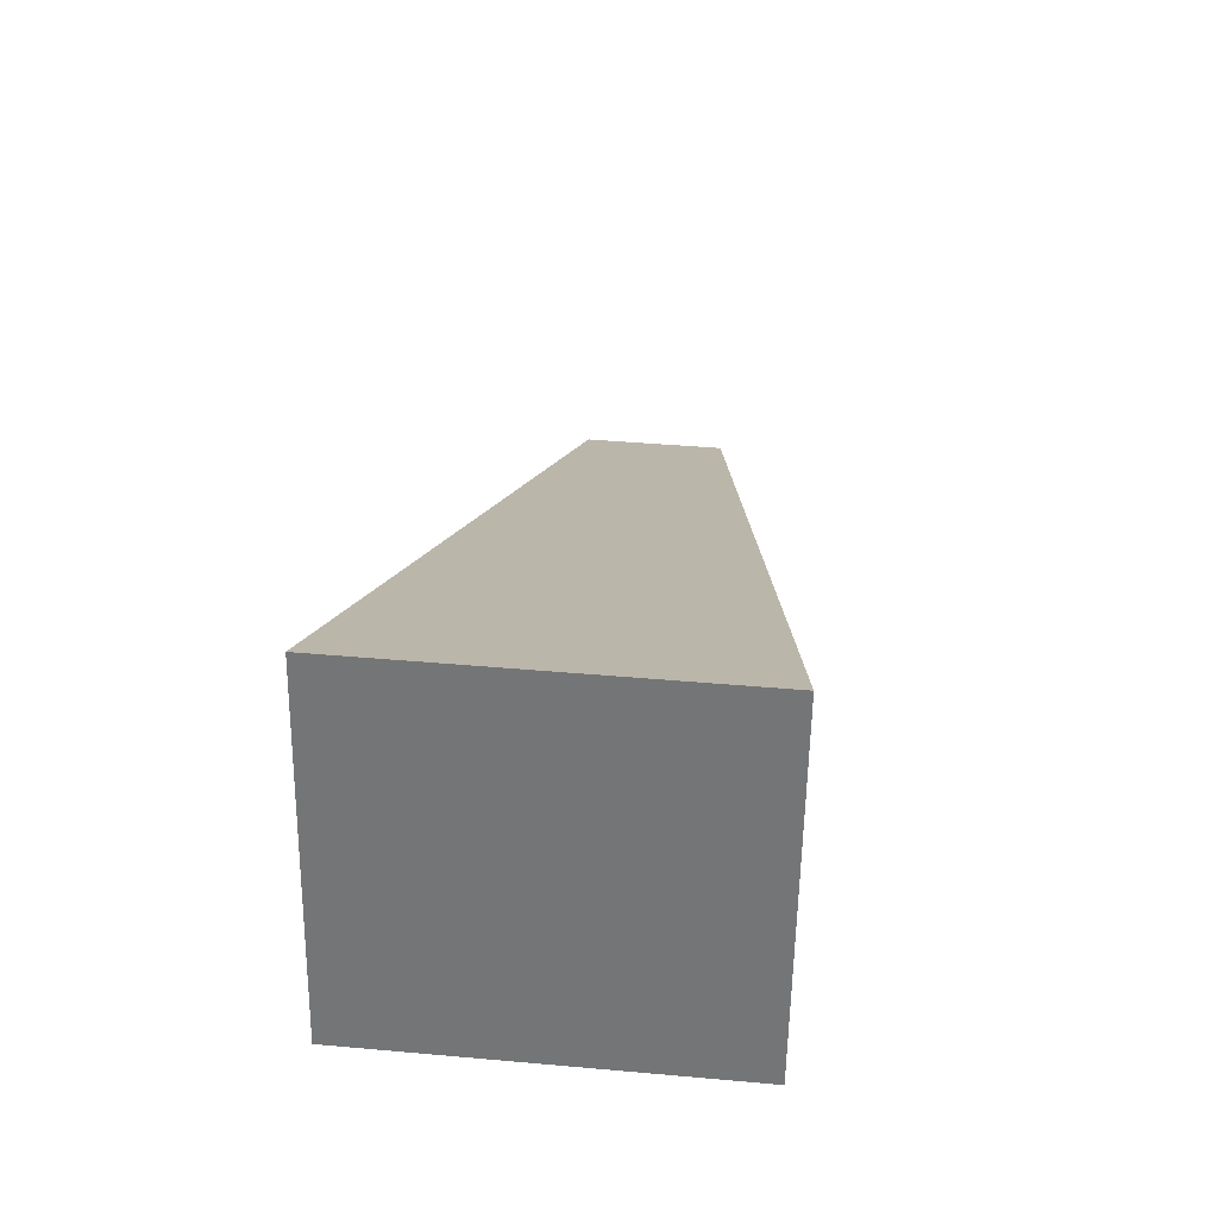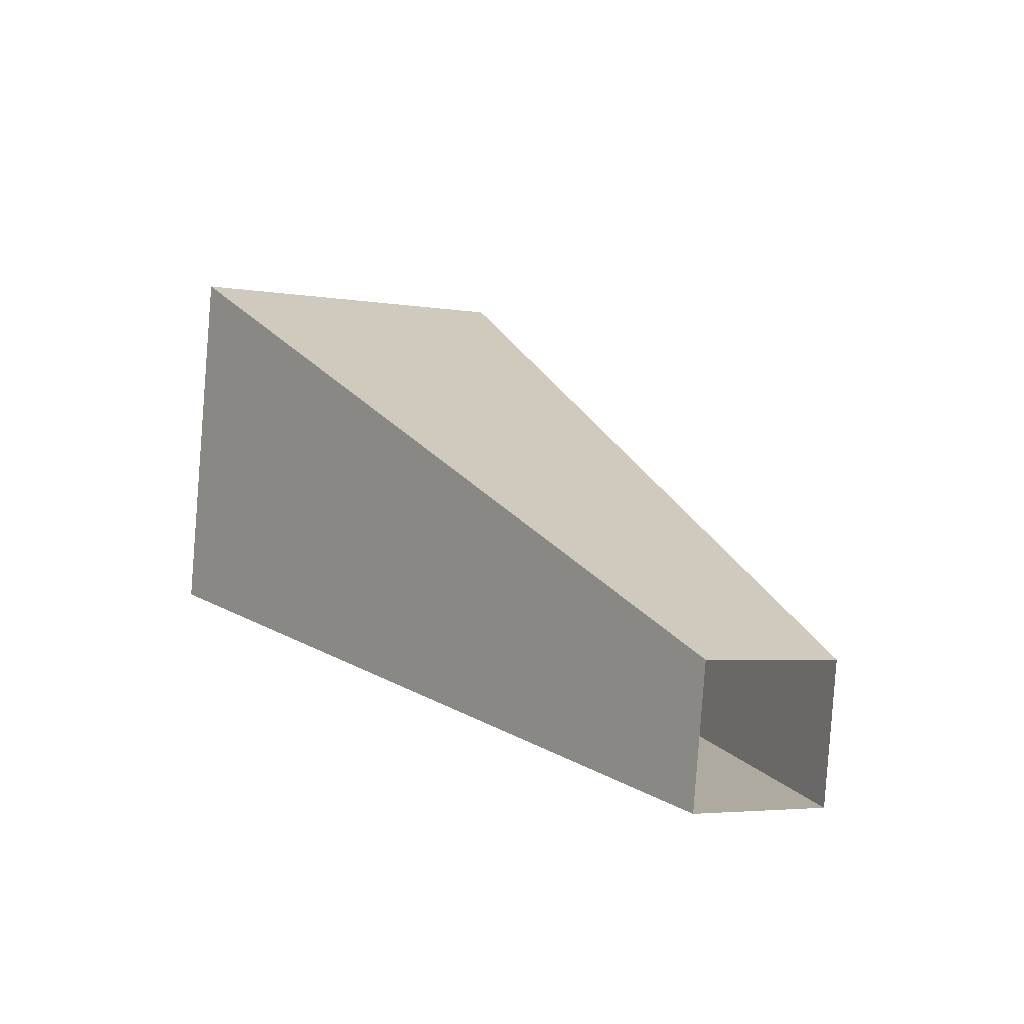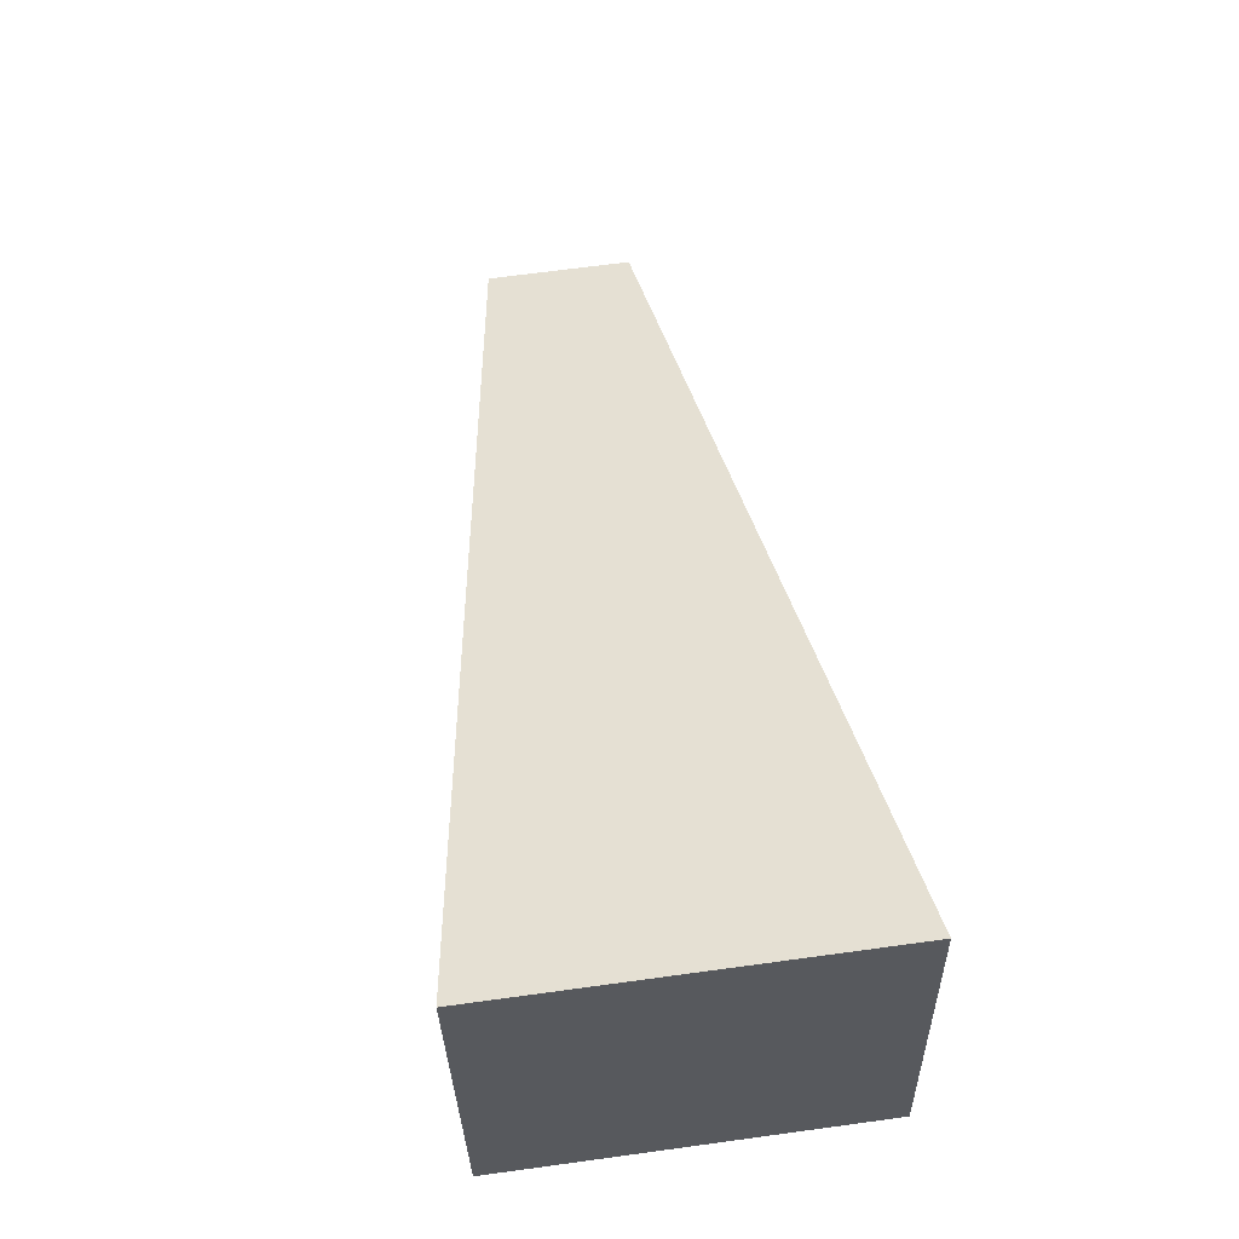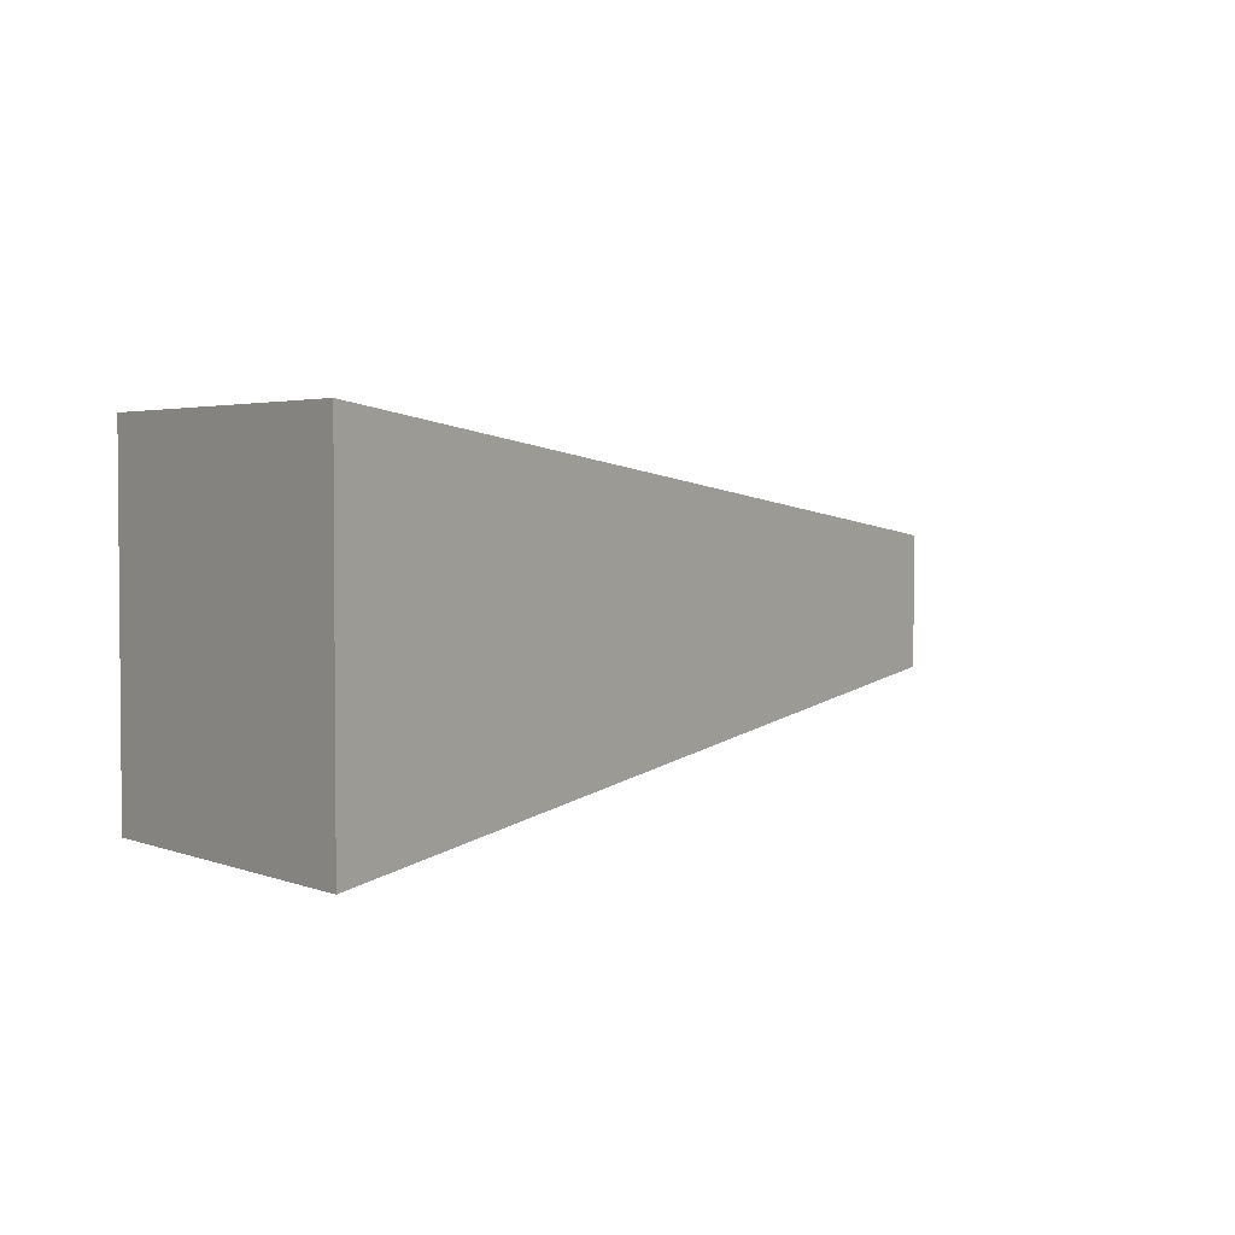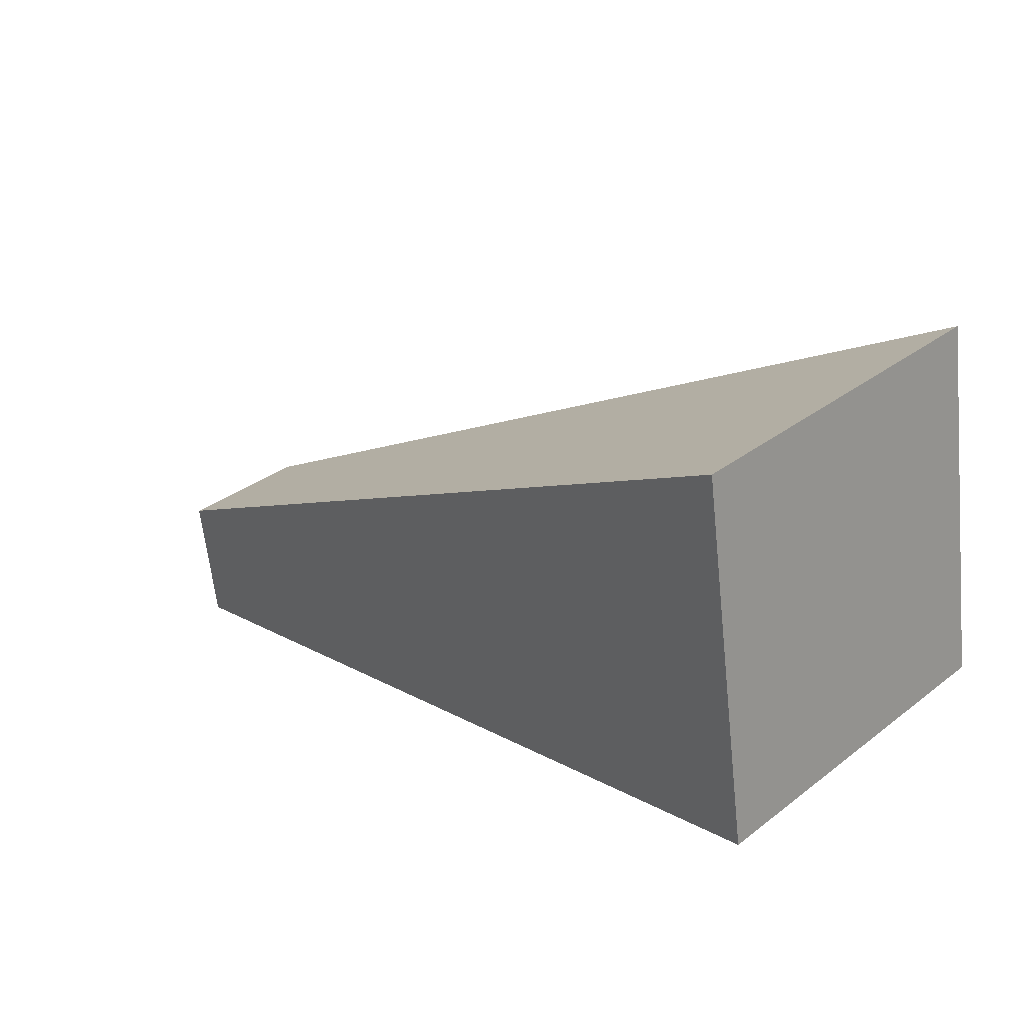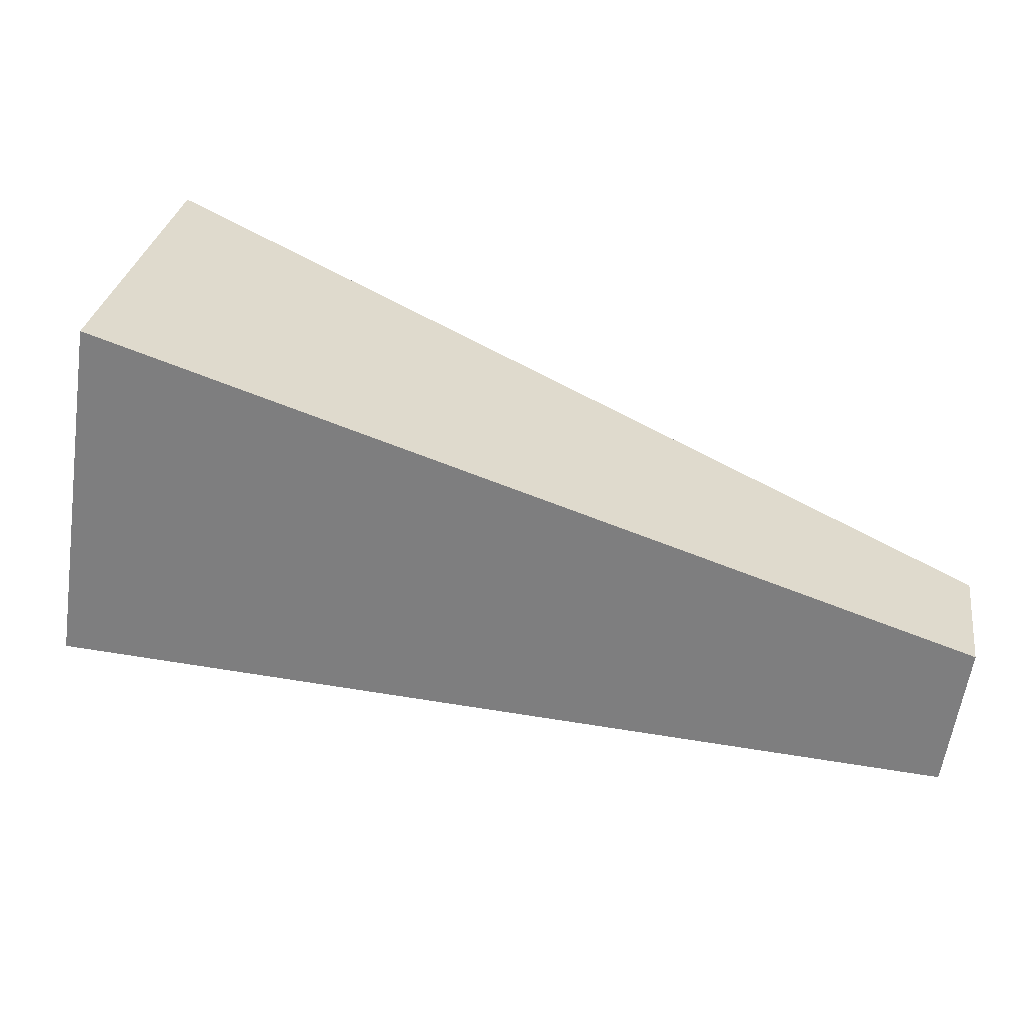
<metadata>
{"format":"obj","ext":"obj","renderer":"f3d","projection":"perspective","resolution":1024,"background":"white","views":[{"elev":41.2,"azim":96.2,"up":"+Y"},{"elev":-4.0,"azim":-120.2,"up":"+Y"},{"elev":67.3,"azim":82.2,"up":"+Y"},{"elev":2.9,"azim":151.4,"up":"+Z"},{"elev":31.8,"azim":42.9,"up":"+Y"},{"elev":-60.0,"azim":171.7,"up":"+Y"}]}
</metadata>
<code>
g default
v 1.489 -11.62 10.98
v -1.738 10.28 10.98
v 1.489 -11.62 -11.15
v -1.738 10.28 -11.15
v -51.15 -24.1 4.166
v -52.35 -16.23 4.166
v -51.15 -24.1 -4.334
v -52.35 -16.23 -4.334
g polySurface16 polySurface11 Cube
f 1 3 4 2
f 3 7 8 4
f 5 1 2 6
f 3 1 5 7
f 8 6 2 4

</code>
